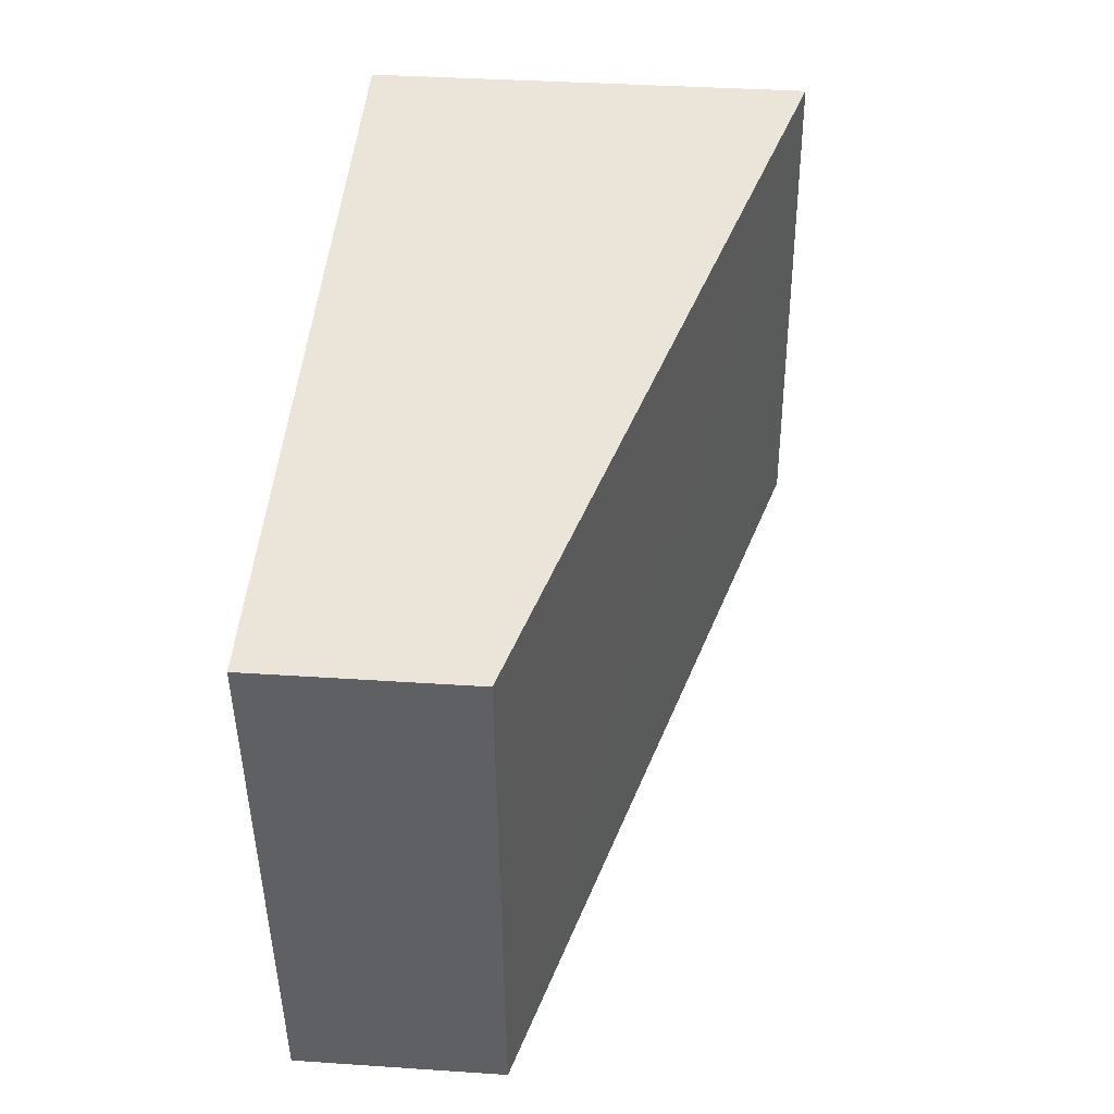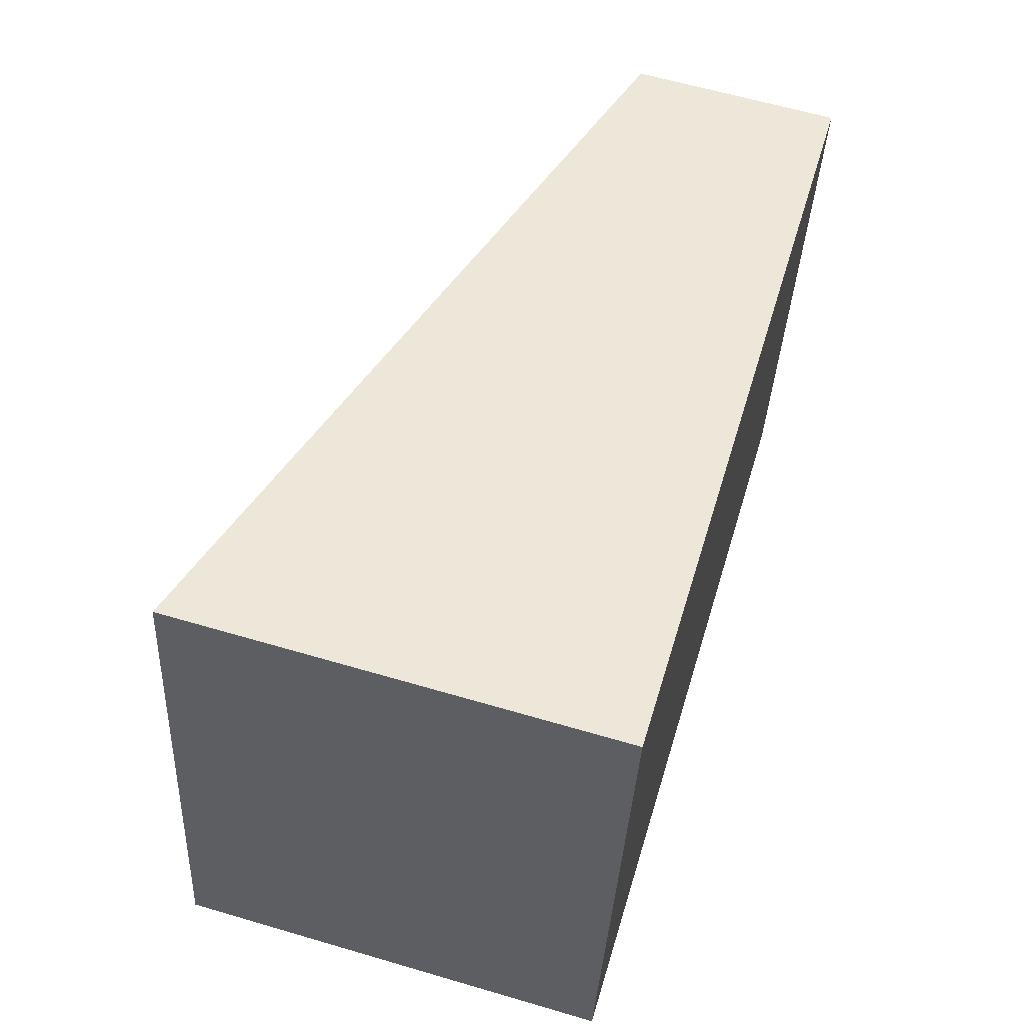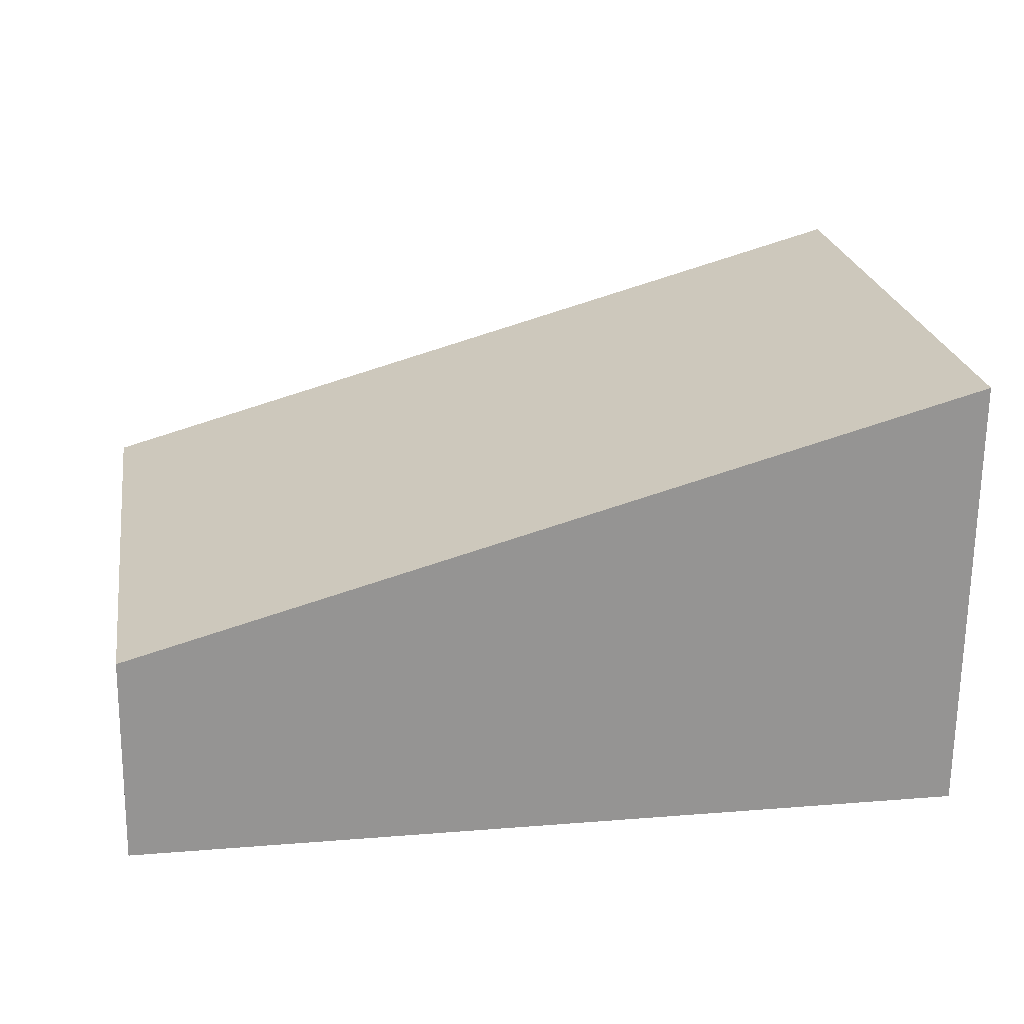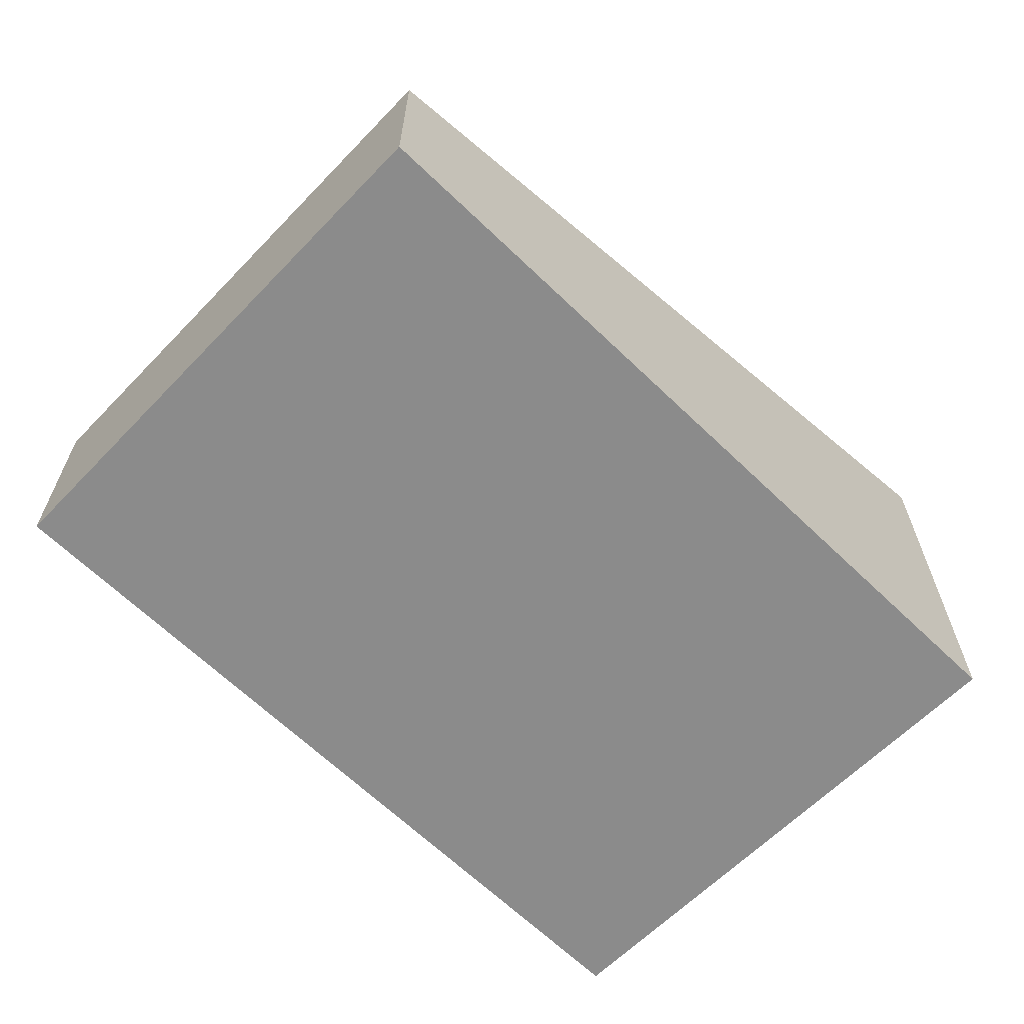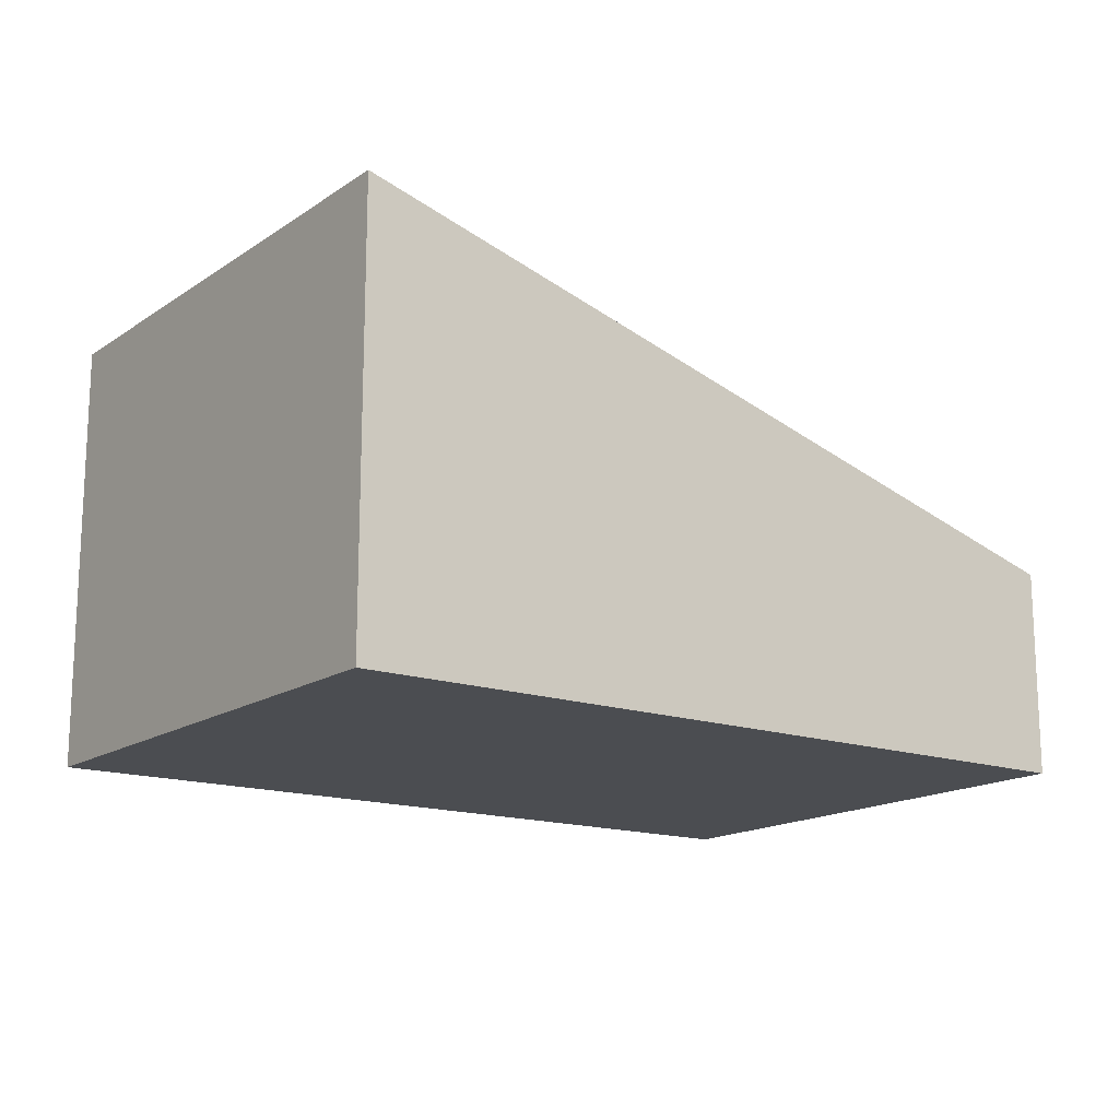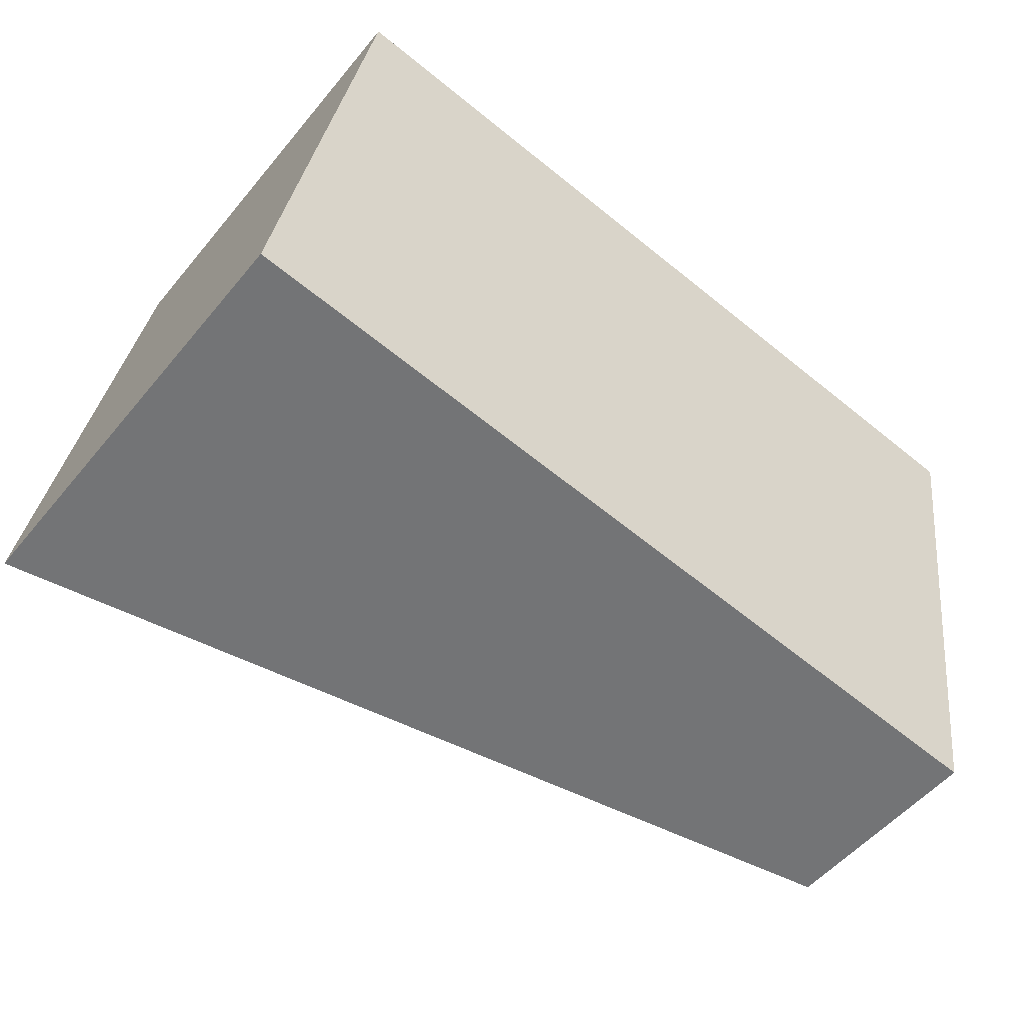
<metadata>
{"format":"obj","ext":"obj","renderer":"f3d","projection":"perspective","resolution":1024,"background":"white","views":[{"elev":36.5,"azim":95.0,"up":"+Z"},{"elev":62.1,"azim":-73.4,"up":"+Z"},{"elev":-67.0,"azim":179.3,"up":"+Z"},{"elev":-63.9,"azim":144.8,"up":"+Y"},{"elev":-15.7,"azim":-26.7,"up":"+Y"},{"elev":-51.6,"azim":-38.0,"up":"+Z"}]}
</metadata>
<code>
v  0.554 2.631 3.253
v  4.855 1.23 -0.771
v  0 2.631 1.611e-16
v  5.339 1.248 2.454
v  0 0 0
v  4.855 4.721e-17 -0.771
v  0.554 -1.992e-16 3.253
v  5.339 -1.503e-16 2.454
g defaultobject
f 1 2 3
f 2 1 4
f 2 5 3
f 5 2 6
f 5 1 3
f 1 5 7
f 7 4 1
f 4 7 8
f 8 2 4
f 2 8 6
f 8 5 6
f 5 8 7

</code>
